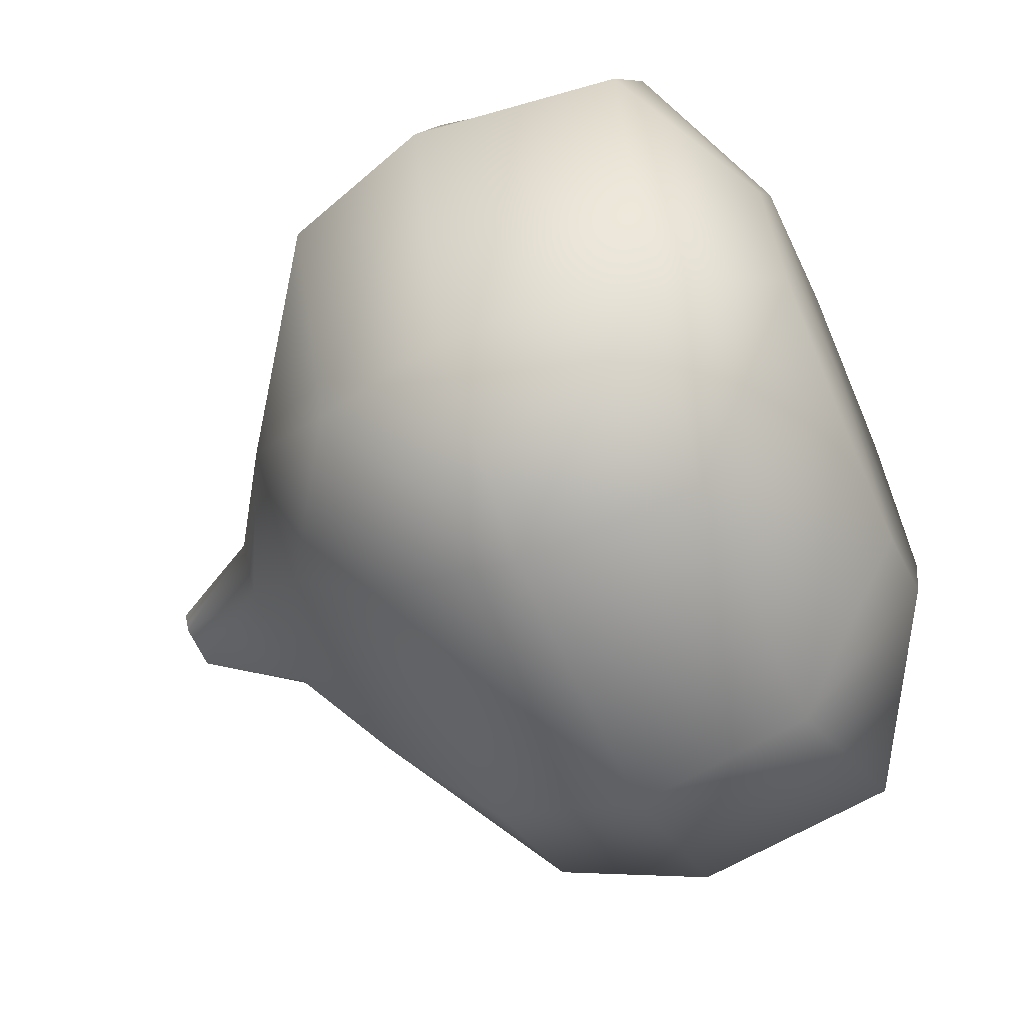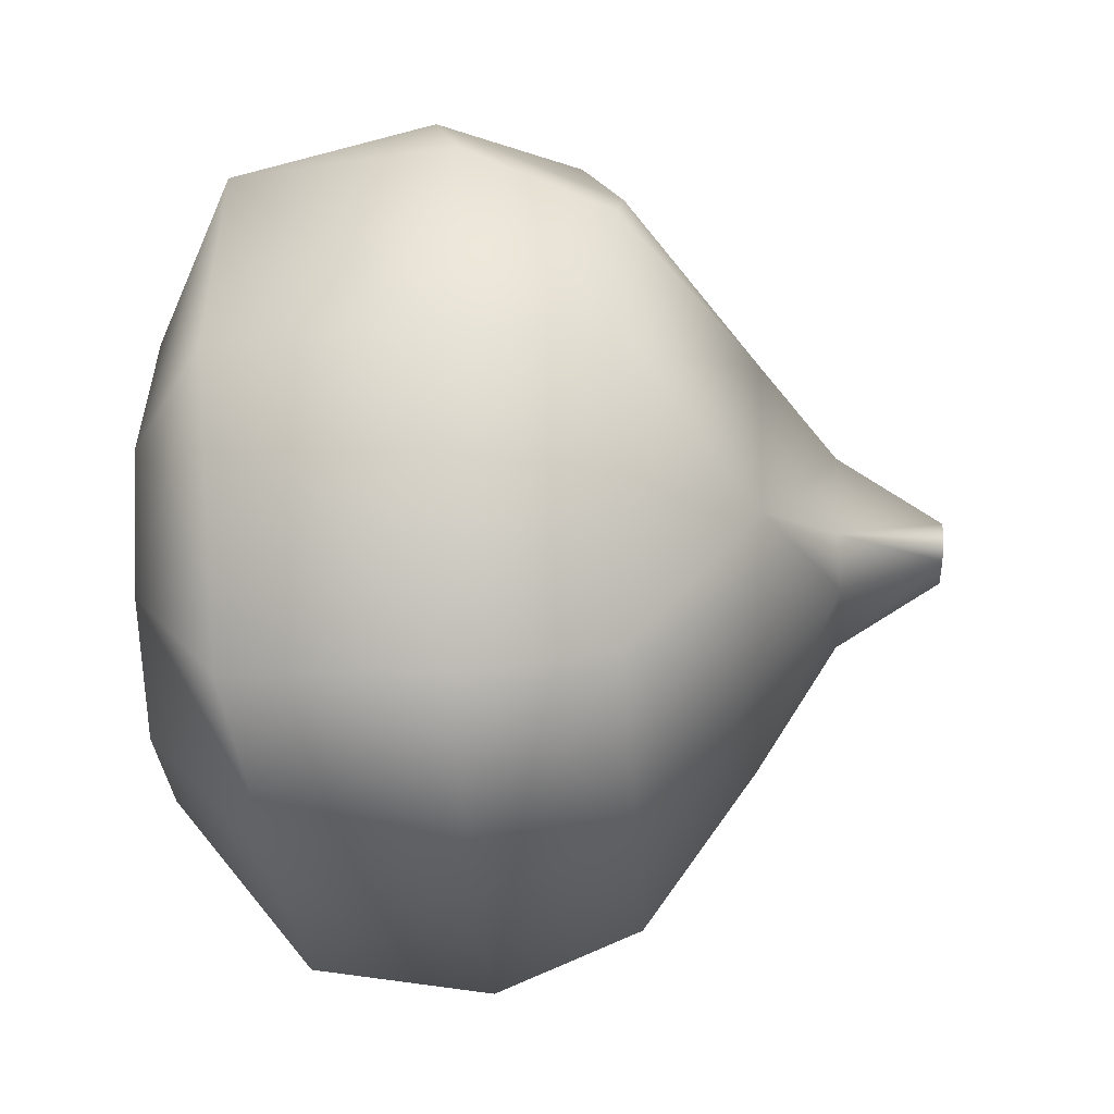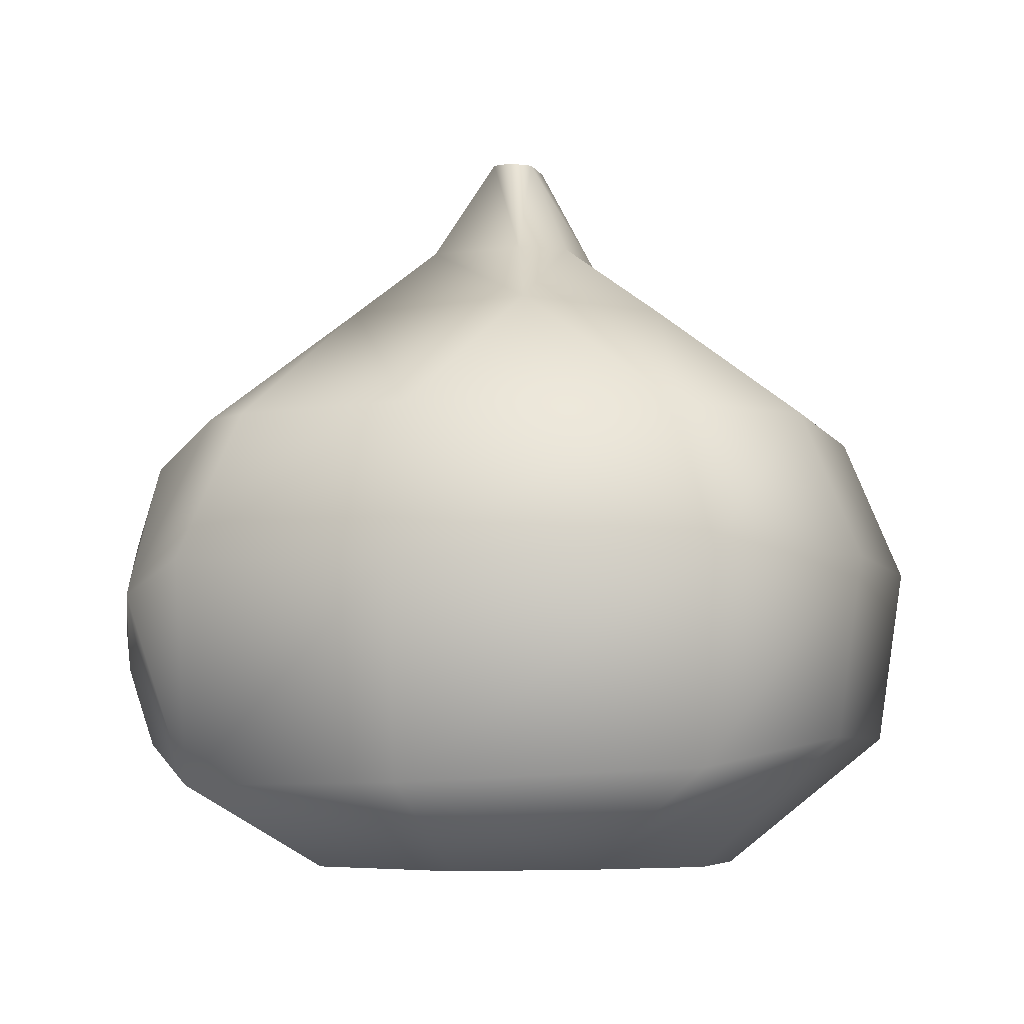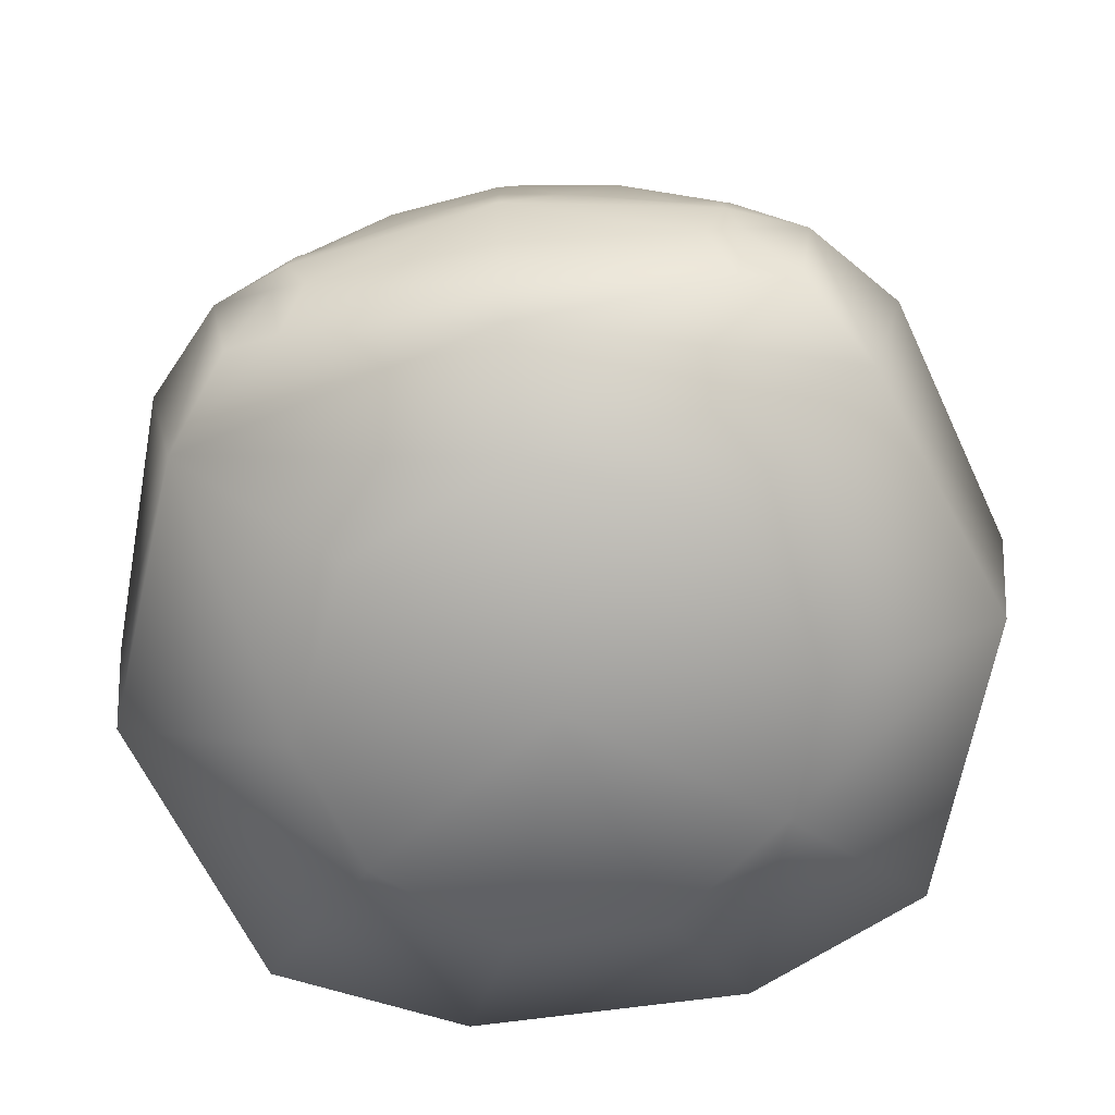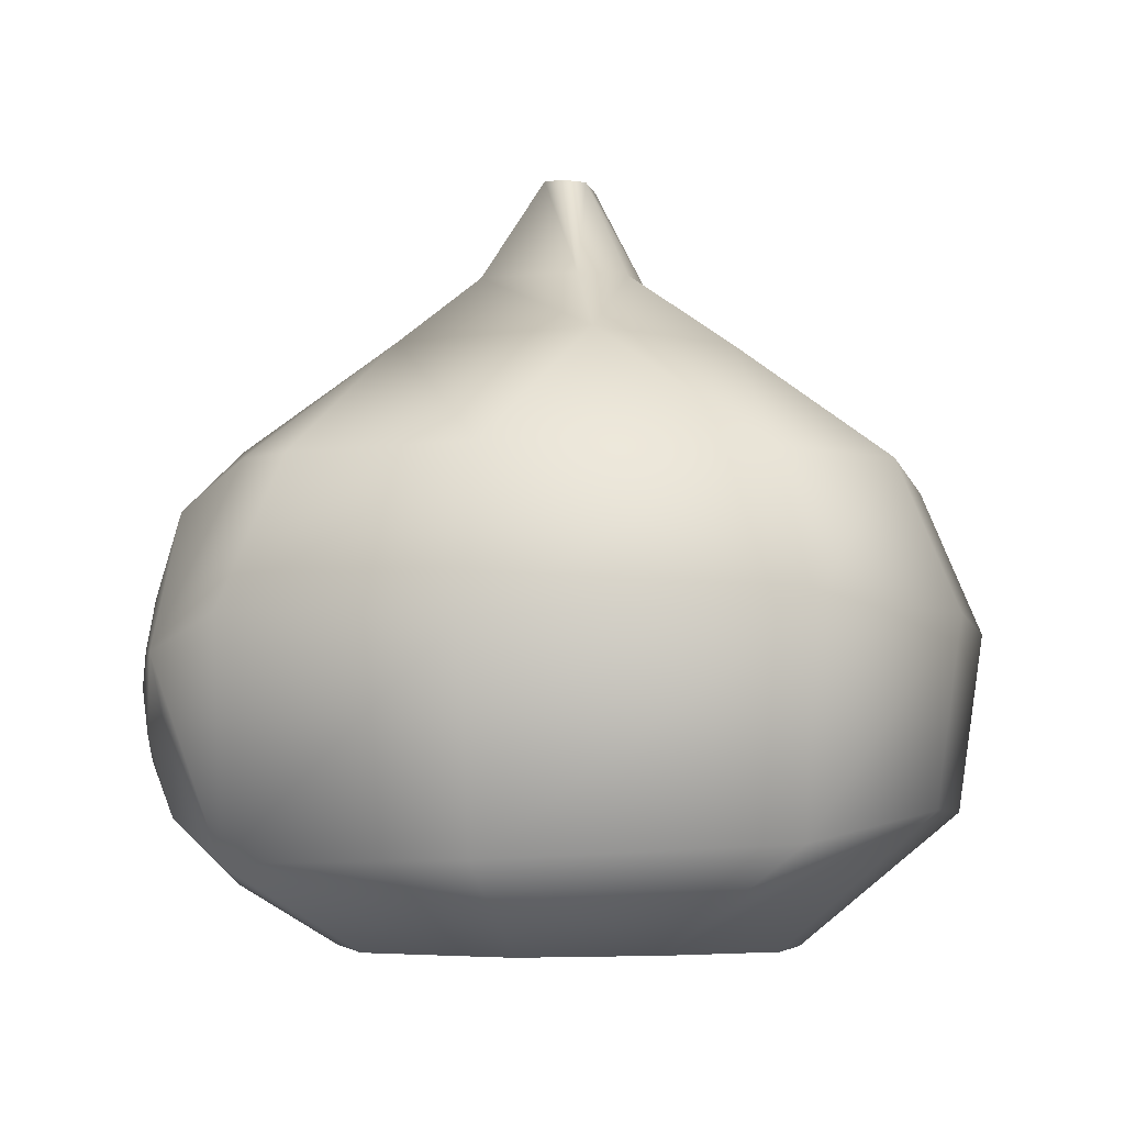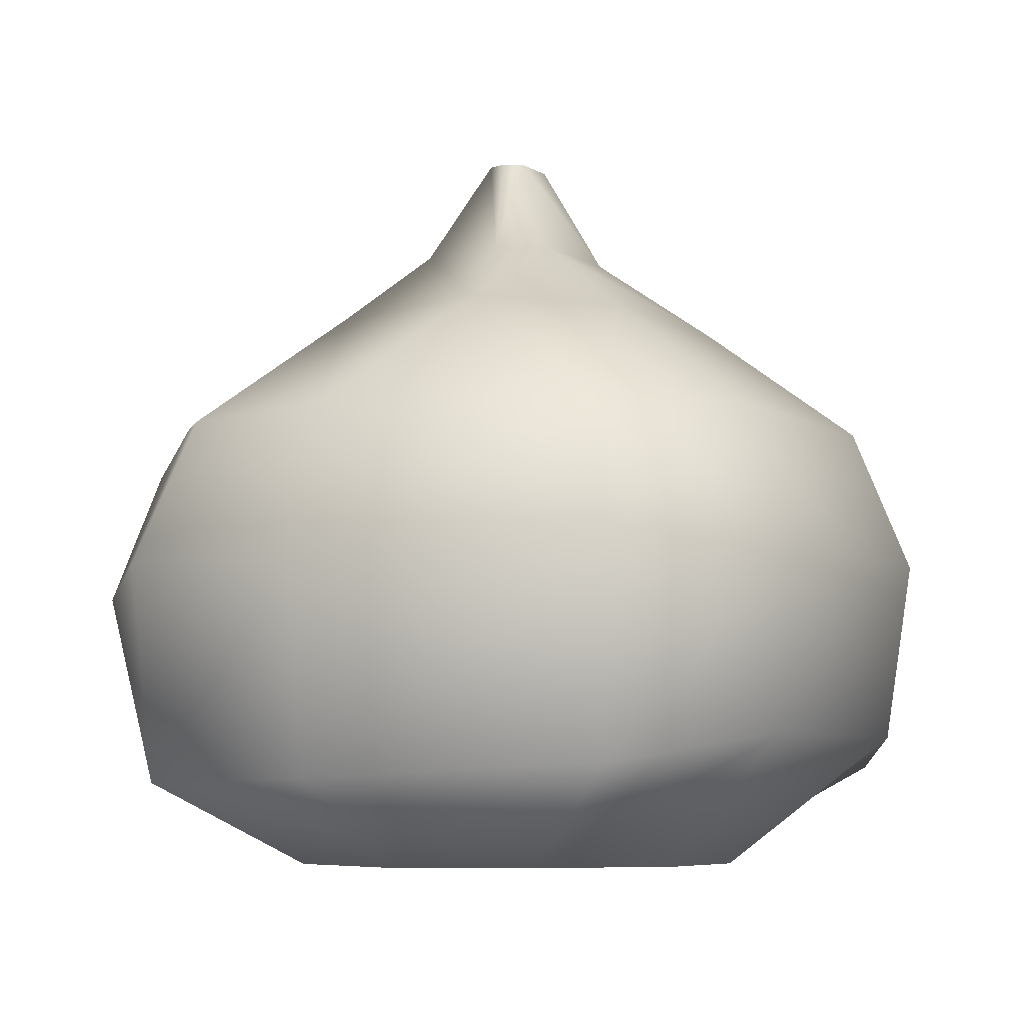
<metadata>
{"format":"obj","ext":"obj","renderer":"f3d","projection":"perspective","resolution":1024,"background":"white","views":[{"elev":-62.3,"azim":-66.1,"up":"+Z"},{"elev":-29.2,"azim":93.0,"up":"+Z"},{"elev":-5.7,"azim":106.6,"up":"+Y"},{"elev":-70.0,"azim":7.6,"up":"+Y"},{"elev":-5.6,"azim":102.3,"up":"+Y"},{"elev":-6.3,"azim":120.3,"up":"+Y"}]}
</metadata>
<code>
o model_3645
v 0.104 0.4474 0.7102
v 0 0.4718 0.7187
v 0 0.3723 0.7274
v 0.3578 0.44 0.6552
v 0.2849 0.4378 0.6752
v -0.2453 0.808 -0.5942
v -0.193 1.013 -0.3223
v 0.193 1.013 -0.3223
v 0.2456 0.808 -0.5942
v 0.2456 0.808 -0.5942
v 0.512 0.7958 -0.4369
v 0.5841 0.5408 -0.5043
v 0.2569 0.5512 -0.7002
v -0.2407 0.2348 -0.6561
v -0.2567 0.5512 -0.7002
v 0.2569 0.5512 -0.7002
v 0.2408 0.2348 -0.6561
v -0.1054 1.159 -0.1247
v -0.04001 1.342 -0.03698
v 0.04001 1.342 -0.03698
v 0.1054 1.159 -0.1247
v -0.1062 1.165 0.136
v 0.1062 1.165 0.136
v 0.04007 1.347 0.03731
v -0.04007 1.347 0.03731
v -0.2239 1.035 0.2539
v 0.2239 1.035 0.2539
v 0.1714 1.154 -0.05083
v 0.05553 1.345 0.0001659
v 0.04001 1.342 -0.03698
v 0.05553 1.345 0.0001659
v 0.1714 1.154 -0.05083
v 0.1054 1.159 -0.1247
v 0 -0.00276 8.064e-06
v -0.1264 0.001574 -0.384
v 0.1264 0.001574 -0.384
v 0.2239 1.035 0.2539
v 0.6815 0.7935 1.246e-05
v 0.3644 1.024 -0.1166
v 0.6815 0.7935 1.246e-05
v 0.574 0.7996 0.3383
v 0.6312 0.5433 0.4349
v 0.7674 0.5203 8.064e-06
v 0.3644 1.024 -0.1166
v 0.193 1.013 -0.3223
v 0.4484 0.8092 0.4526
v 0.05553 1.345 0.0001659
v -0.04001 1.342 -0.03698
v -0.05553 1.345 0.0001659
v 0.05553 1.345 0.0001659
v -0.05553 1.345 0.0001659
v 0.3644 1.024 -0.1166
v 0.7674 0.5203 8.064e-06
v 0 0.3723 0.7274
v 0 0.4718 0.7187
v -0.1005 0.4474 0.7102
v -0.2814 0.4378 0.6752
v -0.3579 0.44 0.6552
v -0.5116 0.7958 -0.4369
v -0.2453 0.808 -0.5942
v -0.2567 0.5512 -0.7002
v -0.5835 0.5408 -0.5043
v -0.1714 1.154 -0.05083
v -0.1062 1.165 0.136
v -0.04007 1.347 0.03731
v -0.1714 1.154 -0.05083
v -0.04001 1.342 -0.03698
v -0.1054 1.159 -0.1247
v -0.6815 0.7935 1.246e-05
v -0.2239 1.035 0.2539
v -0.3644 1.024 -0.1166
v -0.6328 0.5433 0.4349
v -0.574 0.7996 0.3383
v -0.7674 0.5203 8.064e-06
v -0.3644 1.024 -0.1166
v -0.3644 1.024 -0.1166
v -0.193 1.013 -0.3223
v -0.495 0.4909 0.5925
v -0.4488 0.8092 0.4526
v -0.7674 0.5203 8.064e-06
v -0.6815 0.7935 1.246e-05
v 0.104 0.4474 0.7102
v 0.2849 0.4378 0.6752
v 0.19 0.6018 0.6802
v 0.0151 0.6 0.7028
v 0.0151 0.6 0.7028
v 0.1946 0.7682 0.6182
v 0.105 0.7455 0.6512
v 0.35 0.5017 0.6537
v 0.374 0.587 0.6278
v 0.374 0.587 0.6278
v 0.3513 0.7353 0.5935
v -0.1005 0.4474 0.7102
v -0.01159 0.6 0.7028
v -0.1901 0.6018 0.6802
v -0.2814 0.4378 0.6752
v -0.01159 0.6 0.7028
v -0.09943 0.7455 0.6513
v -0.1911 0.7682 0.6182
v -0.3705 0.587 0.6278
v -0.3465 0.5017 0.6537
v -0.3478 0.7353 0.5935
v -0.3705 0.587 0.6278
v -0.09943 0.7455 0.6513
v 0.105 0.7455 0.6512
v 0.2428 0.8498 0.5216
v -0.2428 0.8498 0.5216
v 0.3513 0.7353 0.5935
v 0.1946 0.7682 0.6182
v -0.09943 0.7455 0.6513
v -0.01159 0.6 0.7028
v -0.1005 0.4474 0.7102
v 0 0.4718 0.7187
v 0.104 0.4474 0.7102
v 0.0151 0.6 0.7028
v 0.105 0.7455 0.6512
v -0.3478 0.7353 0.5935
v -0.1911 0.7682 0.6182
v 0.3578 0.44 0.6552
v 0.4932 0.4909 0.5925
v 0.35 0.5017 0.6537
v 0.2849 0.4378 0.6752
v -0.3579 0.44 0.6552
v -0.2814 0.4378 0.6752
v -0.3465 0.5017 0.6537
v -0.495 0.4909 0.5925
v -0.2428 0.8498 0.5216
v -0.5116 0.7958 -0.4369
v 0.6815 0.7935 1.246e-05
v -0.3465 0.5017 0.6537
v -0.3705 0.587 0.6278
v 0.4932 0.4909 0.5925
v 0.35 0.5017 0.6537
v 0.374 0.587 0.6278
v -0.1911 0.7682 0.6182
v 0.105 0.7455 0.6512
v 0 0.001829 0.4211
v 0 0.1052 0.6028
v -0.5517 0.1507 0.4467
v -0.2929 0.00123 0.2915
v 0 -0.00276 8.064e-06
v -0.7181 0.1582 0.001346
v -0.7181 0.1582 0.001346
v -0.5516 0.1824 -0.483
v -0.2407 0.2348 -0.6561
v -0.3345 0.003206 -0.2277
v -0.4178 0.00123 8.064e-06
v -0.3602 0.223 0.598
v -0.4617 0.3045 0.5625
v 0 0.1635 0.6484
v -0.378 0.3607 0.6374
v -0.3179 0.3184 0.6508
v -0.3579 0.44 0.6552
v -0.378 0.3607 0.6374
v -0.4617 0.3045 0.5625
v -0.3602 0.223 0.598
v 0 0.1635 0.6484
v 0 0.2641 0.688
v -0.3179 0.3184 0.6508
v -0.3602 0.223 0.598
v -0.378 0.3607 0.6374
v 0 0.3723 0.7274
v 0 0.2641 0.688
v -0.1264 0.001574 -0.384
v 0 -0.00276 8.064e-06
v -0.4178 0.00123 8.064e-06
v 0 0.001829 0.4211
v 0.2929 0.00123 0.2915
v 0.5517 0.1507 0.4467
v 0 0.1052 0.6028
v 0 -0.00276 8.064e-06
v 0.7181 0.1582 0.001346
v 0.6312 0.5433 0.4349
v 0.7181 0.1582 0.001346
v 0.5516 0.1824 -0.483
v 0.5841 0.5408 -0.5043
v 0.7674 0.5203 8.064e-06
v 0.2408 0.2348 -0.6561
v 0.2569 0.5512 -0.7002
v 0.3345 0.003206 -0.2277
v 0.4178 0.00123 8.064e-06
v 0.3602 0.223 0.598
v 0 0.1635 0.6484
v 0.4617 0.3045 0.5625
v 0.378 0.3607 0.6374
v 0.3578 0.44 0.6552
v 0.3179 0.3184 0.6508
v 0.378 0.3607 0.6374
v 0.3602 0.223 0.598
v 0.4617 0.3045 0.5625
v 0 0.1635 0.6484
v 0.3602 0.223 0.598
v 0.3179 0.3184 0.6508
v 0 0.2641 0.688
v 0.378 0.3607 0.6374
v 0 0.3723 0.7274
v 0 0.2641 0.688
v 0.1264 0.001574 -0.384
v 0.4932 0.4909 0.5925
v 0 -0.00276 8.064e-06
v 0.4178 0.00123 8.064e-06
v 0.3578 0.44 0.6552
v 0.4932 0.4909 0.5925
g surface_000
f 110 127 135
f 202 188 203
f 188 190 203
f 188 189 190
f 196 197 187
f 196 187 186
f 185 186 187
f 192 195 193
f 191 192 193
f 191 193 194
f 182 183 170
f 182 170 169
f 182 169 184
f 199 184 169
f 199 169 173
f 169 43 173
f 169 172 43
f 201 172 169
f 167 169 170
f 167 168 169
f 201 169 168
f 201 168 171
f 171 168 167
f 174 176 177
f 174 175 176
f 175 179 176
f 175 178 179
f 180 178 175
f 180 198 178
f 180 200 198
f 180 181 200
f 180 175 174
f 180 174 181
f 162 152 163
f 162 153 152
f 151 152 153
f 160 159 161
f 157 159 160
f 157 158 159
f 154 155 156
f 154 126 155
f 123 126 154
f 123 125 126
f 123 124 125
f 148 138 150
f 148 139 138
f 137 138 139
f 137 139 140
f 141 137 140
f 166 141 140
f 166 140 139
f 166 139 142
f 139 74 142
f 148 149 139
f 78 139 149
f 78 72 139
f 139 72 74
f 72 69 74
f 72 73 69
f 69 73 70
f 69 70 71
f 69 71 128
f 72 78 79
f 72 79 73
f 70 73 79
f 107 70 79
f 79 118 107
f 79 117 118
f 78 117 79
f 131 117 78
f 131 78 130
f 106 136 109
f 108 106 109
f 108 46 106
f 27 106 46
f 106 27 26
f 106 26 127
f 108 132 46
f 132 42 46
f 46 42 41
f 41 27 46
f 41 129 27
f 134 132 108
f 134 133 132
f 40 41 42
f 40 42 43
f 119 121 122
f 119 120 121
f 115 113 114
f 115 112 113
f 115 111 112
f 115 110 111
f 115 116 110
f 104 106 107
f 104 105 106
f 102 103 95
f 99 102 95
f 95 98 99
f 95 97 98
f 100 101 96
f 100 96 95
f 96 93 95
f 93 94 95
f 91 92 84
f 92 87 84
f 86 84 87
f 86 87 88
f 83 89 90
f 83 90 84
f 82 83 84
f 85 82 84
f 80 81 59
f 80 59 62
f 143 80 62
f 143 62 144
f 146 143 144
f 146 147 143
f 146 165 147
f 146 164 165
f 59 61 62
f 144 62 61
f 144 61 145
f 146 144 145
f 146 145 164
f 59 60 61
f 59 77 60
f 59 76 77
f 76 68 77
f 76 66 68
f 66 67 68
f 66 49 67
f 70 63 75
f 70 64 63
f 63 64 65
f 63 65 51
f 56 54 55
f 56 58 54
f 56 57 58
f 24 50 51
f 24 51 25
f 22 24 25
f 22 23 24
f 28 24 23
f 28 29 24
f 26 23 22
f 26 27 23
f 52 23 27
f 52 28 23
f 47 48 49
f 47 30 48
f 37 38 39
f 39 38 11
f 11 38 53
f 11 53 12
f 10 11 12
f 45 11 10
f 45 44 11
f 33 44 45
f 33 32 44
f 30 32 33
f 30 31 32
f 10 12 13
f 34 35 36
f 35 17 36
f 35 14 17
f 14 16 17
f 14 15 16
f 15 9 16
f 15 6 9
f 6 8 9
f 6 7 8
f 7 21 8
f 7 18 21
f 18 20 21
f 18 19 20
f 1 4 5
f 1 3 4
f 1 2 3

</code>
